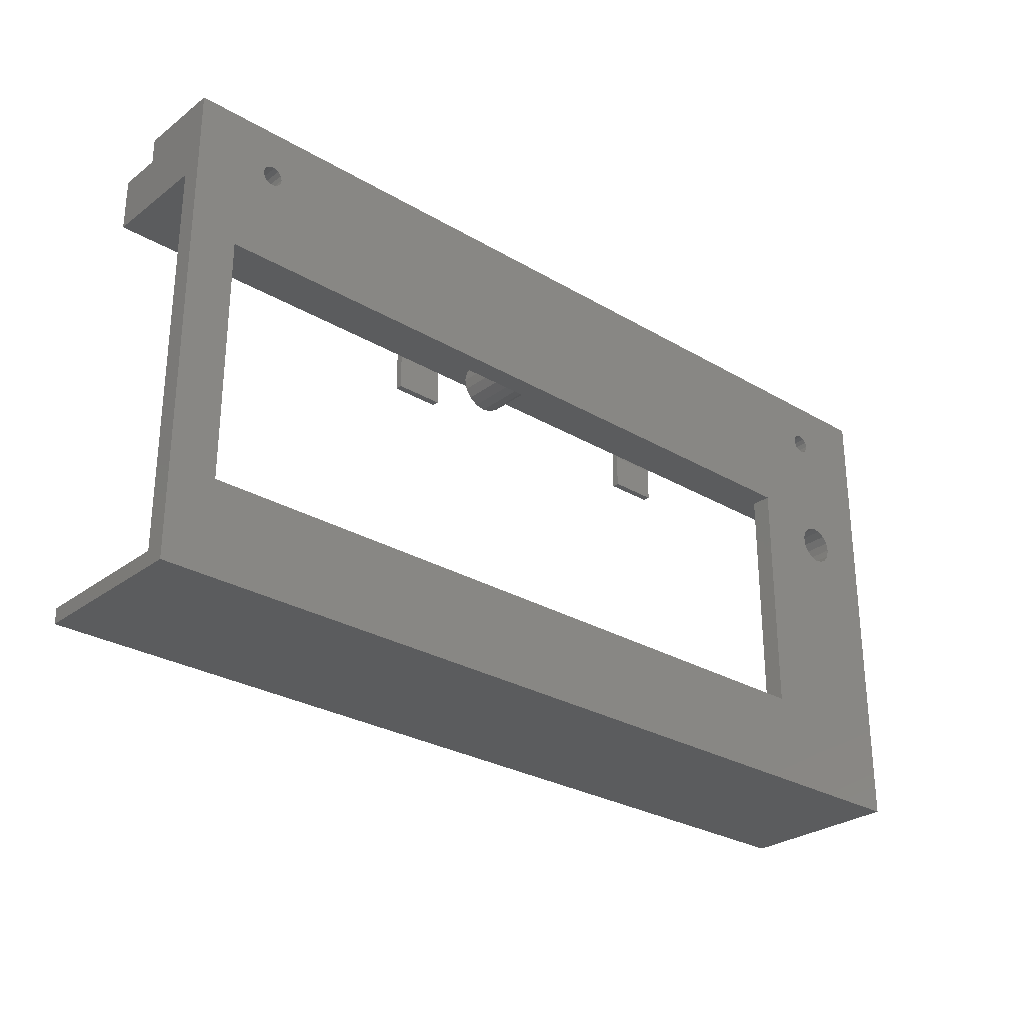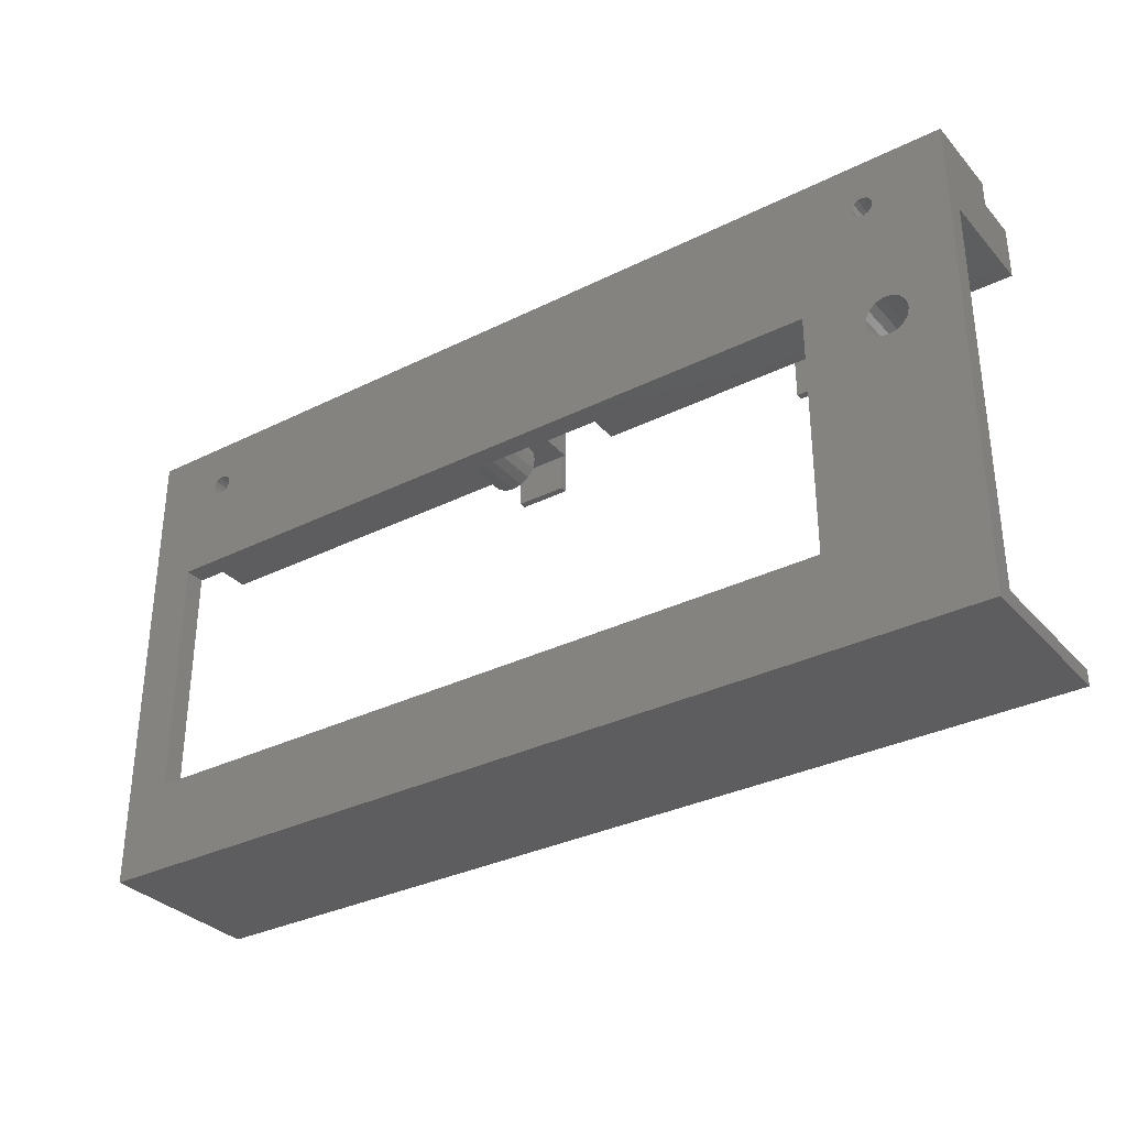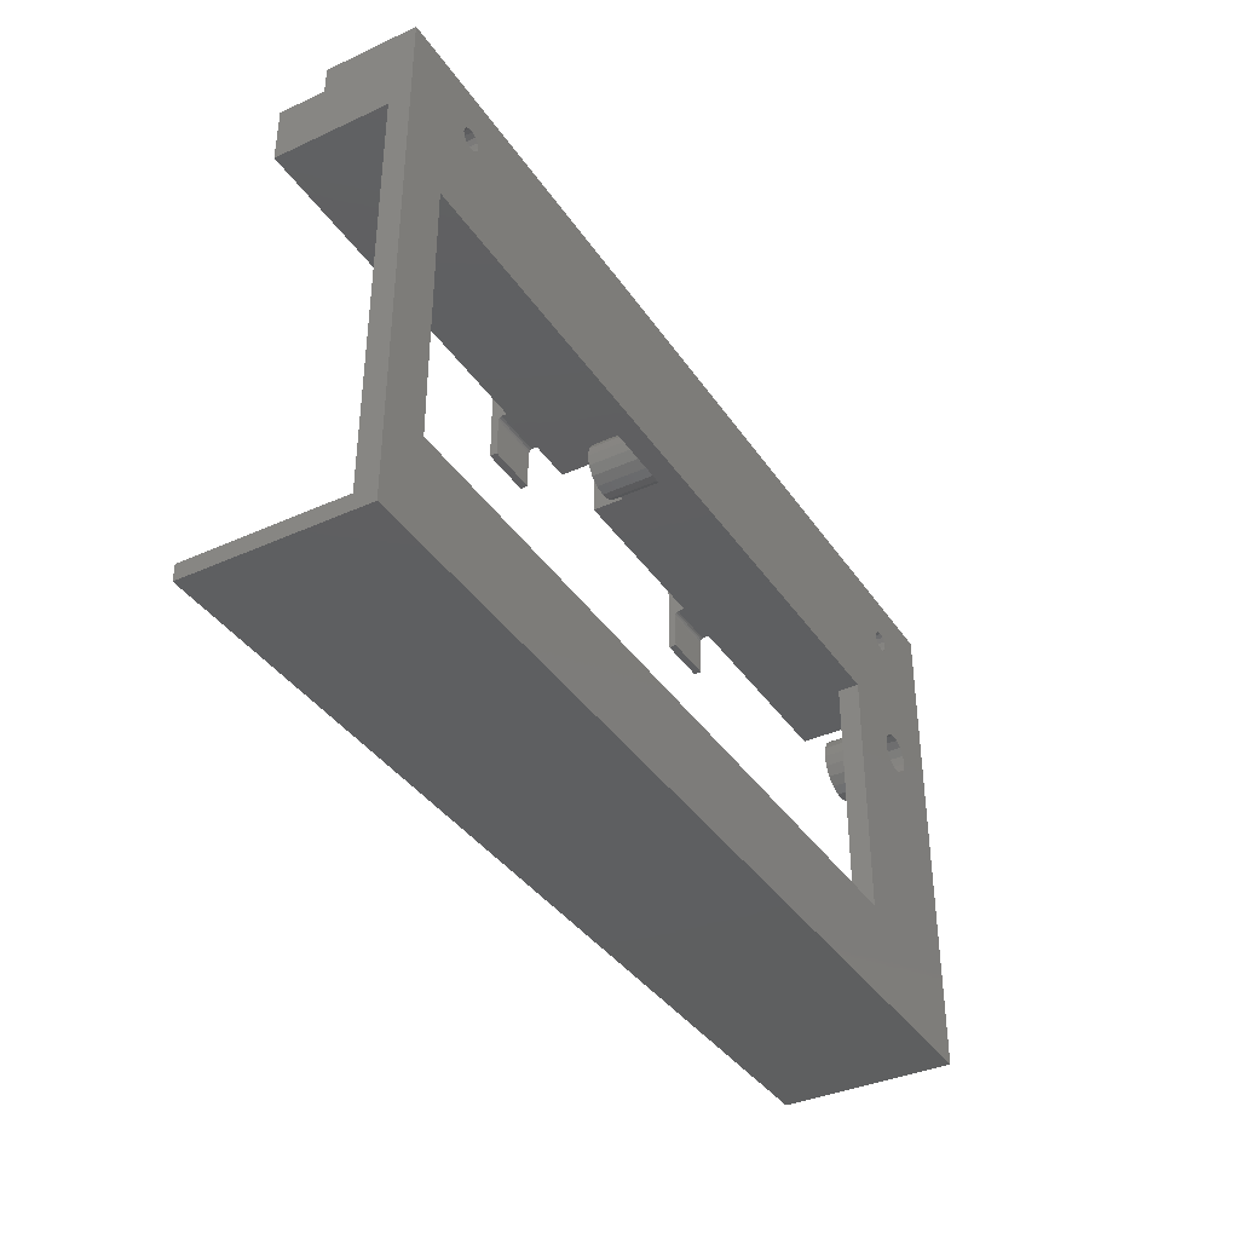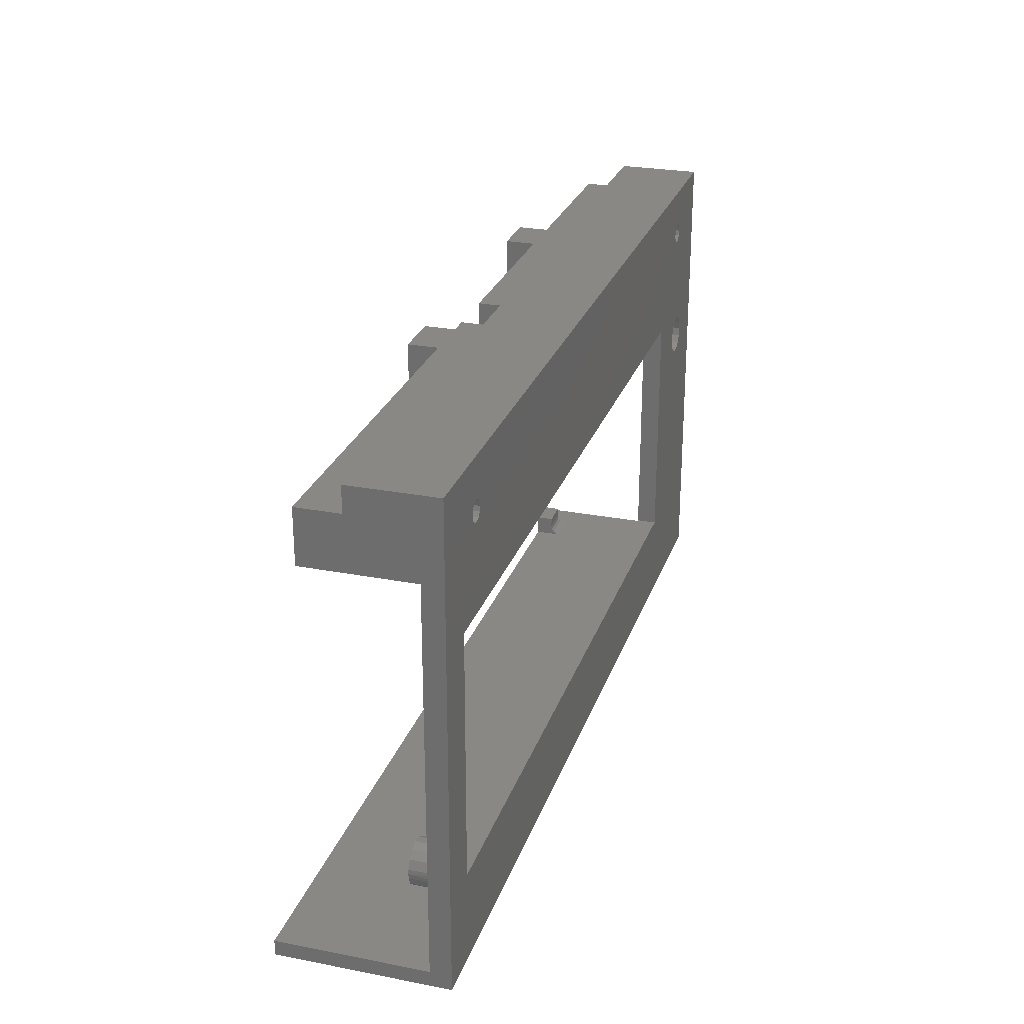
<metadata>
{"format":"stl","ext":"stl","renderer":"f3d","projection":"perspective","resolution":1024,"background":"white","views":[{"elev":-28.2,"azim":-41.7,"up":"+Y"},{"elev":-32.7,"azim":34.6,"up":"+Y"},{"elev":-37.6,"azim":-59.9,"up":"+Y"},{"elev":26.3,"azim":-73.1,"up":"+Y"}]}
</metadata>
<code>
# stl→obj: 292 verts, 596 faces
v 12.75 11.5 -5
v 12.8 11.97 -5
v 15 11.5 -5
v 13.88 9.551 -5
v 13.18 10.18 -5
v 12.8 11.03 -5
v 16.51 9.828 -5
v 15.7 9.36 -5
v 14.76 9.262 -5
v 17.06 12.42 -5
v 17.25 11.5 -5
v 17.06 10.58 -5
v 14.76 13.74 -5
v 15.7 13.64 -5
v 16.51 13.17 -5
v 13.18 12.82 -5
v 13.88 13.45 -5
v 12.8 11.03 -3.469e-15
v 13.18 10.18 -3.469e-15
v 13.88 9.551 -3.469e-15
v 14.76 9.262 -3.469e-15
v 15.7 9.36 -3.469e-15
v 16.51 9.828 -3.469e-15
v 17.06 10.58 -3.469e-15
v 17.25 11.5 -3.469e-15
v 17.06 12.42 -3.469e-15
v 16.51 13.17 -3.469e-15
v 15.7 13.64 -3.469e-15
v 14.76 13.74 -3.469e-15
v 13.88 13.45 -3.469e-15
v 13.18 12.82 -3.469e-15
v 12.8 11.97 -3.469e-15
v 4 8.5 0
v 4 46.52 0
v 8.5 40 0
v 8.5 16 0
v 41.5 42.7 0
v 41.69 41.74 0
v 42.23 40.93 0
v 46.31 43.66 0
v 45.77 44.47 0
v 94 46.52 0
v 94 8.5 0
v 79.5 16 0
v 88.81 34.16 0
v 89.61 34.83 0
v 44 40.2 0
v 44.96 40.39 0
v 79.5 40 0
v 43.04 40.39 0
v 85.01 34.83 0
v 85.81 34.16 0
v 86.79 33.81 0
v 87.83 33.81 0
v 41.69 43.66 0
v 42.23 44.47 0
v 89.61 38.69 0
v 88.81 39.36 0
v 87.83 39.71 0
v 86.79 39.71 0
v 85.81 39.36 0
v 85.01 38.69 0
v 44.96 45.01 0
v 44 45.2 0
v 43.04 45.01 0
v 84.49 37.79 0
v 84.31 36.76 0
v 84.49 35.73 0
v 45.77 40.93 0
v 46.31 41.74 0
v 46.5 42.7 0
v 90.13 35.73 0
v 90.31 36.76 0
v 90.13 37.79 0
v 79.5 16 2
v 79.5 40 2
v 8.5 16 2
v 8.5 40 2
v 46.31 43.66 -5
v 45.77 44.47 -5
v 44.96 45.01 -5
v 44 45.2 -5
v 43.04 45.01 -5
v 42.23 44.47 -5
v 41.69 43.66 -5
v 41.5 42.7 -5
v 41.69 41.74 -5
v 42.23 40.93 -5
v 43.04 40.39 -5
v 44 40.2 -5
v 44.96 40.39 -5
v 45.77 40.93 -5
v 46.31 41.74 -5
v 46.5 42.7 -5
v 44 42.7 -5
v 90.13 37.79 -4
v 89.61 38.69 -4
v 88.81 39.36 -4
v 87.83 39.71 -4
v 86.79 39.71 -4
v 85.81 39.36 -4
v 85.01 38.69 -4
v 84.49 37.79 -4
v 84.31 36.76 -4
v 84.49 35.73 -4
v 85.01 34.83 -4
v 85.81 34.16 -4
v 86.79 33.81 -4
v 87.83 33.81 -4
v 88.81 34.16 -4
v 89.61 34.83 -4
v 90.13 35.73 -4
v 90.31 36.76 -4
v 85.69 37.94 -4
v 85.35 37.18 -4
v 86.31 38.49 -4
v 87.1 38.75 -4
v 87.93 38.66 -4
v 88.65 38.25 -4
v 87.93 34.86 -4
v 88.65 35.27 -4
v 87.1 34.77 -4
v 86.31 35.03 -4
v 85.69 35.58 -4
v 85.35 36.34 -4
v 89.14 37.57 -4
v 89.31 36.76 -4
v 89.14 35.95 -4
v 89.31 36.76 2
v 89.14 37.57 2
v 88.65 38.25 2
v 87.93 38.66 2
v 87.1 38.75 2
v 86.31 38.49 2
v 85.69 37.94 2
v 85.35 37.18 2
v 85.35 36.34 2
v 85.69 35.58 2
v 86.31 35.03 2
v 87.1 34.77 2
v 87.93 34.86 2
v 88.65 35.27 2
v 89.14 35.95 2
v 86.57 48.55 2
v 86.12 48.38 2
v 4 54.22 2
v 4 7 2
v 94 7 2
v 86.89 48.91 2
v 94 54.22 2
v 85.65 48.43 2
v 85.25 48.71 2
v 12.12 50.36 2
v 12.57 50.19 2
v 85.65 50.31 2
v 86.12 50.36 2
v 13 49.37 2
v 12.89 49.83 2
v 12.89 48.91 2
v 12.57 48.55 2
v 12.12 48.38 2
v 11 49.37 2
v 11.03 49.61 2
v 11.25 50.03 2
v 11.65 50.31 2
v 85.03 49.13 2
v 85.03 49.61 2
v 85.25 50.03 2
v 87 49.37 2
v 11.65 48.43 2
v 11.25 48.71 2
v 11.03 49.13 2
v 86.57 50.19 2
v 86.89 49.83 2
v 4 7 -14.5
v 94 7 -14.5
v 94 54.22 -6.3
v 4 54.22 -6.3
v 94 51.72 -6.3
v 4 51.72 -6.3
v 94 8.5 -14.5
v 94 46.52 -10.5
v 94 51.72 -10.5
v 86.89 49.83 -10.5
v 87 49.37 -10.5
v 86.57 50.19 -10.5
v 86.12 50.36 -10.5
v 85.65 50.31 -10.5
v 85.25 50.03 -10.5
v 85.03 49.61 -10.5
v 85.03 49.13 -10.5
v 85.25 48.71 -10.5
v 85.65 48.43 -10.5
v 86.12 48.38 -10.5
v 86.57 48.55 -10.5
v 86.89 48.91 -10.5
v 4 51.72 -10.5
v 4 46.52 -10.5
v 4 8.5 -14.5
v 11.03 49.61 -10.5
v 11.03 49.13 -10.5
v 11.25 48.71 -10.5
v 11.65 48.43 -10.5
v 12.12 48.38 -10.5
v 12.57 48.55 -10.5
v 12.89 48.91 -10.5
v 13 49.37 -10.5
v 12.89 49.83 -10.5
v 12.57 50.19 -10.5
v 12.12 50.36 -10.5
v 11.65 50.31 -10.5
v 11.25 50.03 -10.5
v 51.75 46.52 -7.5
v 51.75 46.52 -10.5
v 46.25 46.52 -7.5
v 46.25 46.52 -10.5
v 46.25 51.72 -7.5
v 51.75 51.72 -7.5
v 51.75 51.72 -10.5
v 46.25 51.72 -10.5
v 39.25 48.92 -10.5
v 39.25 51.72 -10.5
v 44.25 48.92 -10.5
v 44.25 51.72 -10.5
v 39.25 48.92 -12.3
v 44.25 48.92 -12.3
v 39.25 48.61 -12.76
v 39.25 48.42 -12.8
v 44.25 48.42 -12.8
v 44.25 48.61 -12.76
v 39.25 48.77 -12.65
v 44.25 48.77 -12.65
v 39.25 48.88 -12.49
v 44.25 48.88 -12.49
v 39.25 44.72 -12.8
v 44.25 44.72 -12.8
v 39.25 51.72 -13.5
v 39.25 44.72 -13.5
v 44.25 51.72 -13.5
v 44.25 44.72 -13.5
v 71 51.72 -10.5
v 76 51.72 -10.5
v 71 51.72 -13.5
v 76 51.72 -13.5
v 76 48.72 -10.5
v 71 48.72 -10.5
v 76 44.72 -13.5
v 71 44.72 -13.5
v 76 44.72 -12.8
v 71 44.72 -12.8
v 76 48.68 -12.49
v 76 48.57 -12.65
v 76 48.72 -12.3
v 76 48.22 -12.8
v 76 48.41 -12.76
v 71 48.41 -12.76
v 71 48.57 -12.65
v 71 48.22 -12.8
v 71 48.72 -12.3
v 71 48.68 -12.49
v 90.46 8.5 -14.5
v 90.46 8.5 -11.8
v 87.46 8.5 -11.8
v 47.46 8.5 -11.8
v 47.46 8.5 -14.5
v 50.46 8.5 -11.8
v 50.46 8.5 -14.5
v 87.46 8.5 -14.5
v 90.46 9.117 -12.72
v 90.46 9.5 -12.8
v 87.46 9.5 -12.8
v 87.46 9.117 -12.72
v 90.46 8.793 -12.51
v 87.46 8.793 -12.51
v 90.46 8.576 -12.18
v 87.46 8.576 -12.18
v 87.46 10.5 -12.8
v 87.46 10.5 -14.5
v 90.46 10.5 -14.5
v 90.46 10.5 -12.8
v 50.46 10.5 -14.5
v 47.46 10.5 -14.5
v 47.46 8.576 -12.18
v 47.46 8.793 -12.51
v 47.46 9.5 -12.8
v 47.46 10.5 -12.8
v 47.46 9.117 -12.72
v 50.46 10.5 -12.8
v 50.46 9.5 -12.8
v 50.46 9.117 -12.72
v 50.46 8.793 -12.51
v 50.46 8.576 -12.18
f 1 2 3
f 4 5 3
f 5 6 3
f 6 1 3
f 7 8 3
f 8 9 3
f 9 4 3
f 10 11 3
f 11 12 3
f 12 7 3
f 13 14 3
f 14 15 3
f 15 10 3
f 3 2 16
f 16 17 3
f 17 13 3
f 1 6 18
f 18 6 5
f 5 19 18
f 19 5 4
f 4 20 19
f 20 4 9
f 9 21 20
f 21 9 8
f 8 22 21
f 22 8 7
f 7 23 22
f 23 7 12
f 12 24 23
f 24 12 11
f 11 25 24
f 25 11 10
f 10 26 25
f 26 10 15
f 15 27 26
f 27 15 14
f 14 28 27
f 28 14 13
f 13 29 28
f 29 13 17
f 17 30 29
f 30 17 16
f 16 31 30
f 31 16 2
f 2 32 31
f 32 2 1
f 1 18 32
f 33 34 35
f 35 36 33
f 35 37 38
f 35 38 39
f 40 41 42
f 23 24 43
f 24 25 43
f 44 43 25
f 25 26 44
f 45 46 43
f 47 48 49
f 49 35 47
f 50 47 35
f 35 39 50
f 44 51 52
f 44 52 53
f 43 44 53
f 53 54 43
f 43 54 45
f 55 37 35
f 35 34 55
f 34 56 55
f 30 31 36
f 31 32 36
f 33 36 32
f 32 18 33
f 33 18 19
f 19 20 33
f 33 20 21
f 43 33 21
f 21 22 43
f 43 22 23
f 42 57 58
f 58 59 42
f 42 59 60
f 49 42 60
f 60 61 49
f 49 61 62
f 42 41 63
f 42 63 64
f 64 34 42
f 64 65 34
f 34 65 56
f 44 26 27
f 27 28 44
f 36 44 28
f 28 29 36
f 36 29 30
f 49 62 66
f 49 66 67
f 67 44 49
f 44 67 68
f 68 51 44
f 49 48 69
f 49 69 70
f 42 49 70
f 70 71 42
f 42 71 40
f 43 46 72
f 43 72 73
f 73 42 43
f 73 74 42
f 74 57 42
f 44 75 76
f 76 49 44
f 36 77 75
f 75 44 36
f 35 78 77
f 77 36 35
f 49 76 78
f 78 35 49
f 79 40 71
f 40 79 80
f 80 41 40
f 41 80 81
f 81 63 41
f 63 81 82
f 82 64 63
f 64 82 83
f 83 65 64
f 65 83 84
f 84 56 65
f 56 84 85
f 85 55 56
f 55 85 86
f 86 37 55
f 37 86 87
f 87 38 37
f 38 87 88
f 88 39 38
f 39 88 89
f 89 50 39
f 50 89 90
f 90 47 50
f 47 90 91
f 91 48 47
f 48 91 92
f 92 69 48
f 69 92 93
f 93 70 69
f 70 93 94
f 94 71 70
f 71 94 79
f 94 93 95
f 81 80 95
f 80 79 95
f 79 94 95
f 84 83 95
f 83 82 95
f 82 81 95
f 87 86 95
f 86 85 95
f 85 84 95
f 90 89 95
f 89 88 95
f 88 87 95
f 95 93 92
f 92 91 95
f 91 90 95
f 96 74 73
f 74 96 97
f 97 57 74
f 57 97 98
f 98 58 57
f 58 98 99
f 99 59 58
f 59 99 100
f 100 60 59
f 60 100 101
f 101 61 60
f 61 101 102
f 102 62 61
f 62 102 103
f 103 66 62
f 66 103 104
f 104 67 66
f 67 104 105
f 105 68 67
f 68 105 106
f 106 51 68
f 51 106 107
f 107 52 51
f 52 107 108
f 108 53 52
f 53 108 109
f 109 54 53
f 54 109 110
f 110 45 54
f 45 110 111
f 111 46 45
f 46 111 112
f 112 72 46
f 72 112 113
f 113 73 72
f 73 113 96
f 114 115 103
f 103 102 114
f 116 114 102
f 102 101 116
f 117 116 101
f 101 100 117
f 118 117 100
f 100 99 118
f 119 118 99
f 120 121 110
f 110 109 120
f 122 120 109
f 109 108 122
f 123 122 108
f 108 107 123
f 124 123 107
f 107 106 124
f 125 124 106
f 106 105 125
f 115 125 105
f 105 104 115
f 104 103 115
f 99 98 119
f 98 97 119
f 126 119 97
f 97 96 126
f 127 126 96
f 96 113 127
f 128 127 113
f 113 112 128
f 121 128 112
f 112 111 121
f 121 111 110
f 126 127 129
f 129 130 126
f 119 126 130
f 130 131 119
f 118 119 131
f 131 132 118
f 117 118 132
f 132 133 117
f 116 117 133
f 133 134 116
f 114 116 134
f 134 135 114
f 115 114 135
f 135 136 115
f 125 115 136
f 136 137 125
f 124 125 137
f 137 138 124
f 123 124 138
f 138 139 123
f 122 123 139
f 139 140 122
f 120 122 140
f 140 141 120
f 121 120 141
f 141 142 121
f 128 121 142
f 142 143 128
f 127 128 143
f 143 129 127
f 136 144 145
f 78 146 147
f 143 142 148
f 142 141 148
f 75 148 141
f 147 148 75
f 75 77 147
f 147 77 78
f 149 144 136
f 129 143 148
f 148 150 129
f 130 129 150
f 151 152 153
f 151 153 154
f 155 150 146
f 150 155 156
f 141 140 75
f 75 140 139
f 139 76 75
f 76 139 138
f 138 137 76
f 76 137 136
f 145 76 136
f 145 157 76
f 157 145 151
f 151 158 157
f 154 158 151
f 76 157 159
f 76 159 160
f 78 76 160
f 160 161 78
f 162 163 146
f 163 164 146
f 164 165 146
f 146 165 153
f 153 152 166
f 153 166 167
f 167 146 153
f 167 168 146
f 146 168 155
f 136 169 149
f 169 136 135
f 135 134 169
f 161 170 78
f 78 170 171
f 146 78 171
f 171 172 146
f 146 172 162
f 150 156 173
f 150 173 174
f 150 174 169
f 169 134 133
f 169 133 132
f 132 150 169
f 132 131 150
f 150 131 130
f 175 176 148
f 148 147 175
f 177 178 146
f 146 150 177
f 179 180 178
f 178 177 179
f 148 176 181
f 42 182 183
f 183 179 42
f 42 179 177
f 181 43 148
f 148 43 42
f 42 150 148
f 177 150 42
f 184 185 169
f 169 174 184
f 186 184 174
f 174 173 186
f 187 186 173
f 173 156 187
f 188 187 156
f 156 155 188
f 189 188 155
f 155 168 189
f 190 189 168
f 168 167 190
f 191 190 167
f 167 166 191
f 192 191 166
f 166 152 192
f 193 192 152
f 152 151 193
f 194 193 151
f 151 145 194
f 195 194 145
f 145 144 195
f 196 195 144
f 144 149 196
f 185 196 149
f 149 169 185
f 180 197 198
f 198 34 180
f 33 199 175
f 175 147 33
f 34 33 147
f 147 146 34
f 180 34 146
f 146 178 180
f 164 163 200
f 200 163 162
f 201 200 162
f 162 172 201
f 202 201 172
f 172 171 202
f 203 202 171
f 171 170 203
f 204 203 170
f 170 161 204
f 205 204 161
f 161 160 205
f 206 205 160
f 160 159 206
f 207 206 159
f 159 157 207
f 208 207 157
f 157 158 208
f 209 208 158
f 158 154 209
f 210 209 154
f 154 153 210
f 211 210 153
f 153 165 211
f 212 211 165
f 165 164 212
f 200 212 164
f 213 214 182
f 182 42 213
f 215 213 42
f 42 34 215
f 216 215 34
f 34 198 216
f 213 215 217
f 217 218 213
f 214 213 218
f 218 219 214
f 215 216 220
f 220 217 215
f 212 200 197
f 202 203 198
f 198 197 200
f 200 201 198
f 198 201 202
f 204 205 221
f 205 206 221
f 206 207 221
f 222 221 207
f 207 208 222
f 198 203 204
f 221 198 204
f 216 198 221
f 221 223 216
f 220 216 223
f 223 224 220
f 222 208 209
f 222 209 210
f 197 222 210
f 210 211 197
f 197 211 212
f 225 226 223
f 223 221 225
f 227 228 229
f 229 230 227
f 231 227 230
f 230 232 231
f 233 231 232
f 232 234 233
f 225 233 234
f 234 226 225
f 229 228 235
f 235 236 229
f 227 231 237
f 225 221 222
f 222 237 225
f 237 233 225
f 231 233 237
f 228 227 237
f 228 237 238
f 238 235 228
f 239 234 232
f 239 224 223
f 223 226 239
f 226 234 239
f 229 236 240
f 240 239 229
f 239 230 229
f 239 232 230
f 240 238 237
f 237 239 240
f 240 236 235
f 235 238 240
f 217 220 224
f 224 239 237
f 237 222 224
f 224 222 217
f 241 219 218
f 218 242 241
f 243 241 242
f 242 244 243
f 217 222 197
f 197 180 217
f 218 217 180
f 180 179 218
f 242 218 179
f 179 183 242
f 189 190 242
f 245 242 190
f 190 191 245
f 191 192 245
f 193 194 182
f 245 192 193
f 182 245 193
f 246 245 182
f 182 214 246
f 241 246 214
f 214 219 241
f 184 186 183
f 186 187 183
f 242 183 187
f 187 188 242
f 188 189 242
f 182 194 195
f 182 195 196
f 183 182 196
f 196 185 183
f 183 185 184
f 247 248 243
f 243 244 247
f 248 247 249
f 249 250 248
f 251 252 244
f 244 242 245
f 245 253 244
f 253 251 244
f 254 249 247
f 247 244 254
f 244 255 254
f 244 252 255
f 256 257 243
f 258 256 243
f 258 243 248
f 248 250 258
f 259 246 241
f 241 243 259
f 243 260 259
f 243 257 260
f 254 258 250
f 250 249 254
f 259 253 245
f 245 246 259
f 251 253 259
f 259 260 251
f 252 251 260
f 260 257 252
f 255 252 257
f 257 256 255
f 254 255 256
f 256 258 254
f 181 261 262
f 262 43 181
f 43 262 263
f 263 33 43
f 264 265 199
f 199 33 264
f 266 264 33
f 33 263 266
f 267 266 263
f 263 268 267
f 269 270 271
f 271 272 269
f 273 269 272
f 272 274 273
f 275 273 274
f 274 276 275
f 262 275 276
f 276 263 262
f 268 263 276
f 268 276 274
f 271 277 278
f 278 268 271
f 268 272 271
f 274 272 268
f 261 279 280
f 280 270 261
f 270 269 261
f 261 269 273
f 273 275 261
f 275 262 261
f 271 270 280
f 280 277 271
f 278 277 280
f 280 279 278
f 261 181 176
f 265 176 175
f 175 199 265
f 268 278 279
f 279 261 268
f 176 268 261
f 267 268 176
f 176 265 267
f 281 267 265
f 265 282 281
f 265 264 283
f 265 283 284
f 285 286 282
f 282 265 285
f 265 287 285
f 284 287 265
f 267 281 288
f 288 289 267
f 289 290 267
f 267 290 291
f 291 292 267
f 292 266 267
f 285 289 288
f 288 286 285
f 282 286 288
f 288 281 282
f 290 289 285
f 285 287 290
f 291 290 287
f 287 284 291
f 292 291 284
f 284 283 292
f 266 292 283
f 283 264 266

</code>
